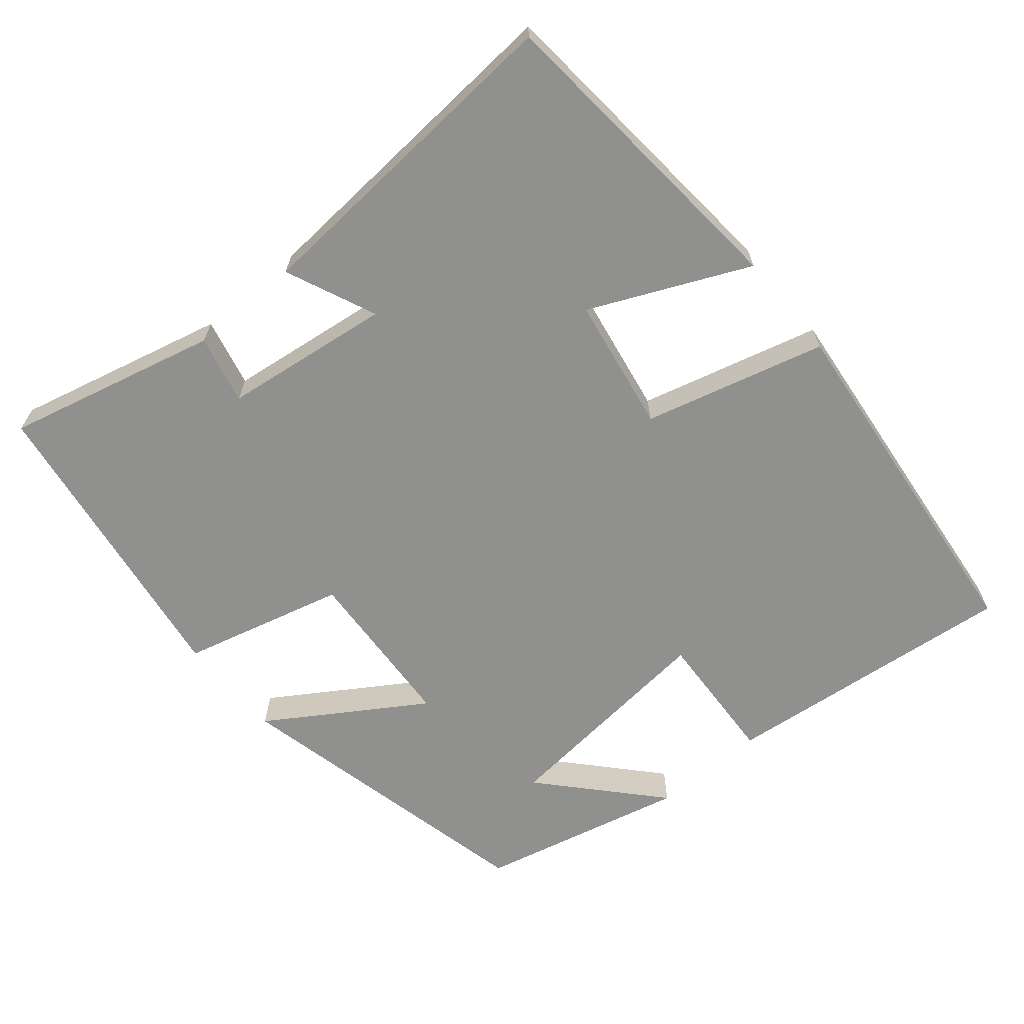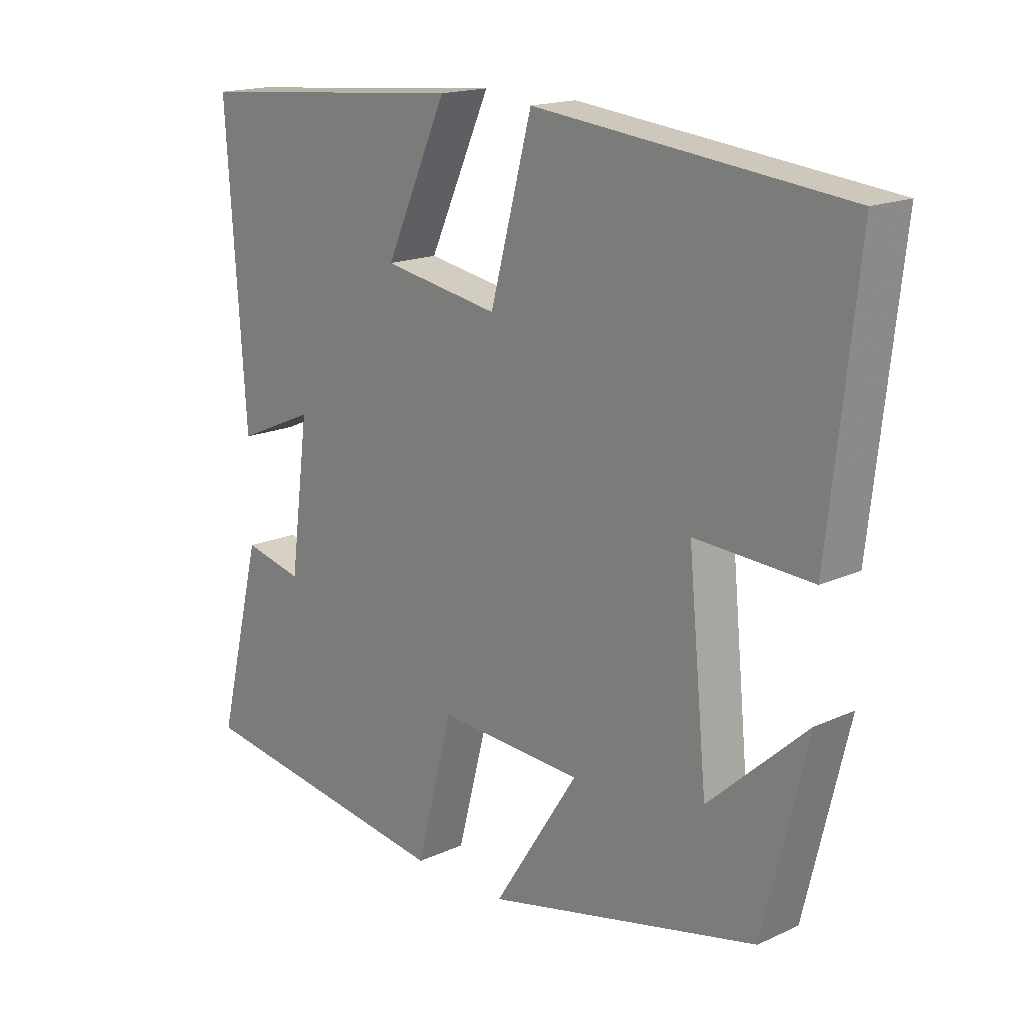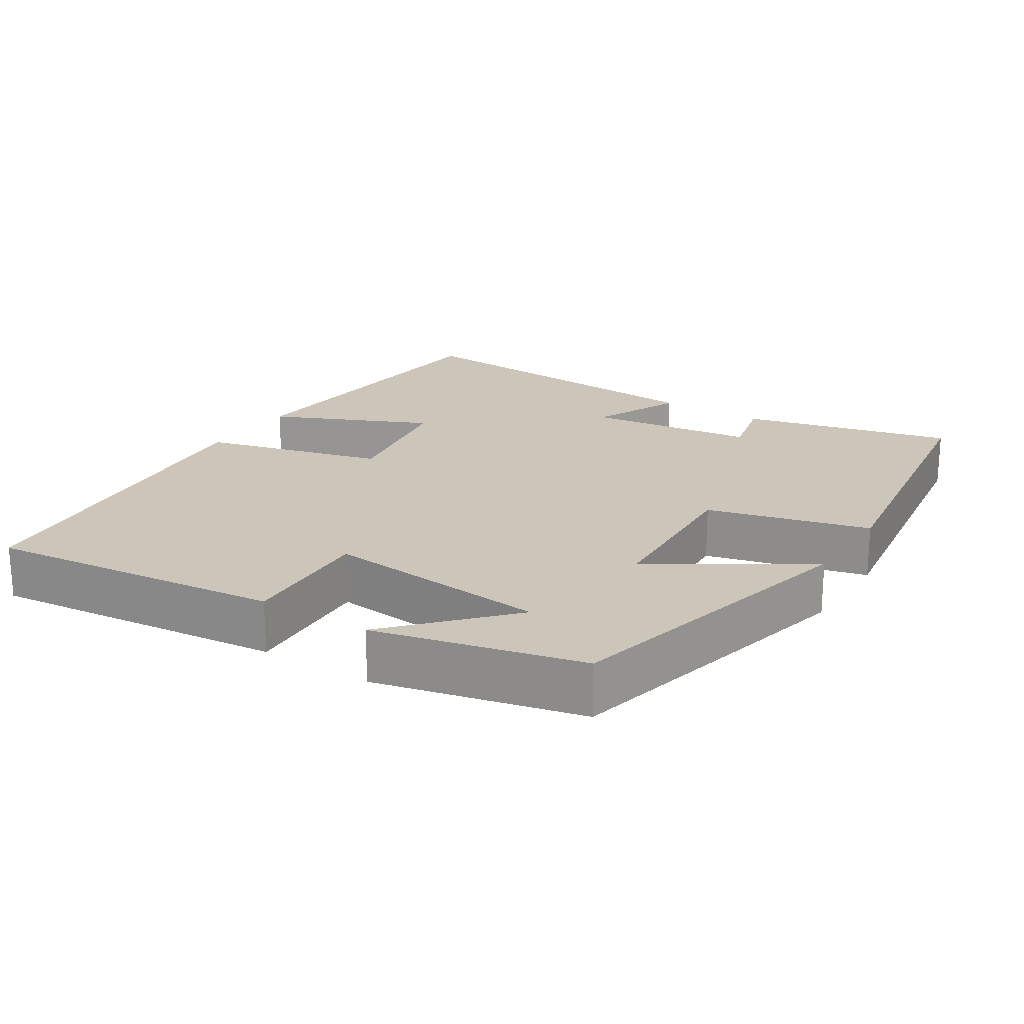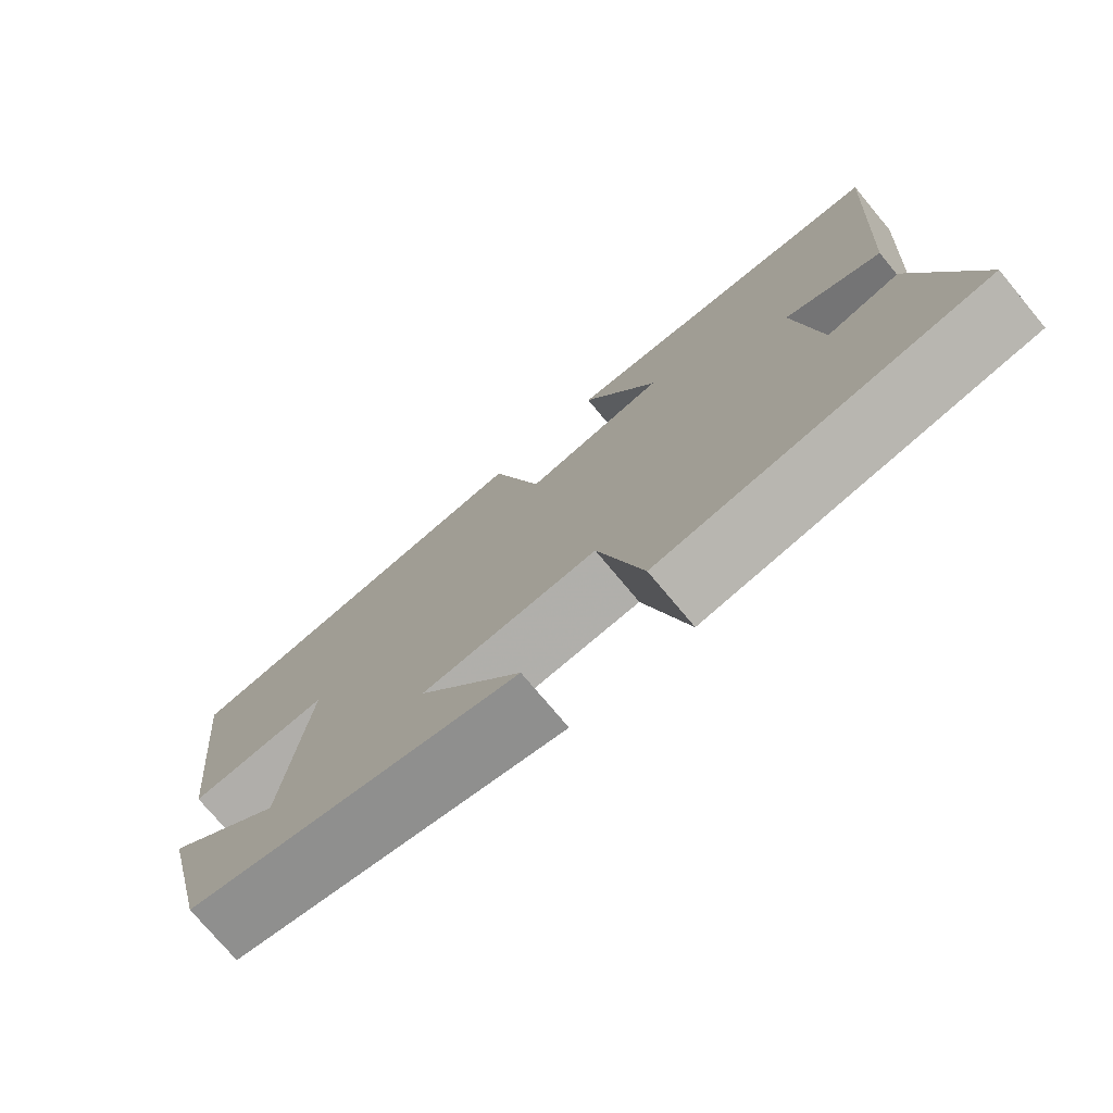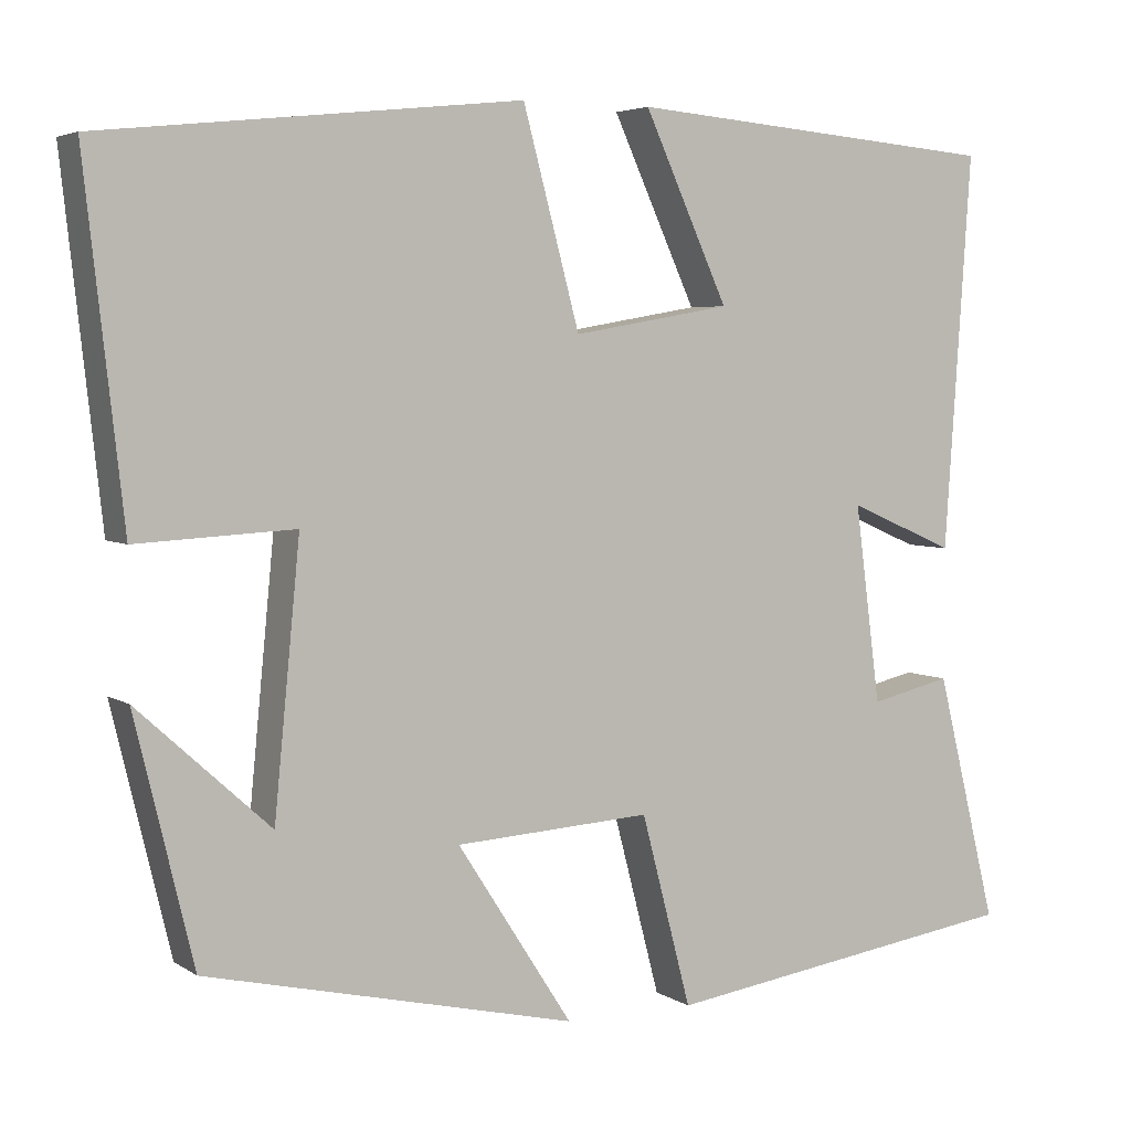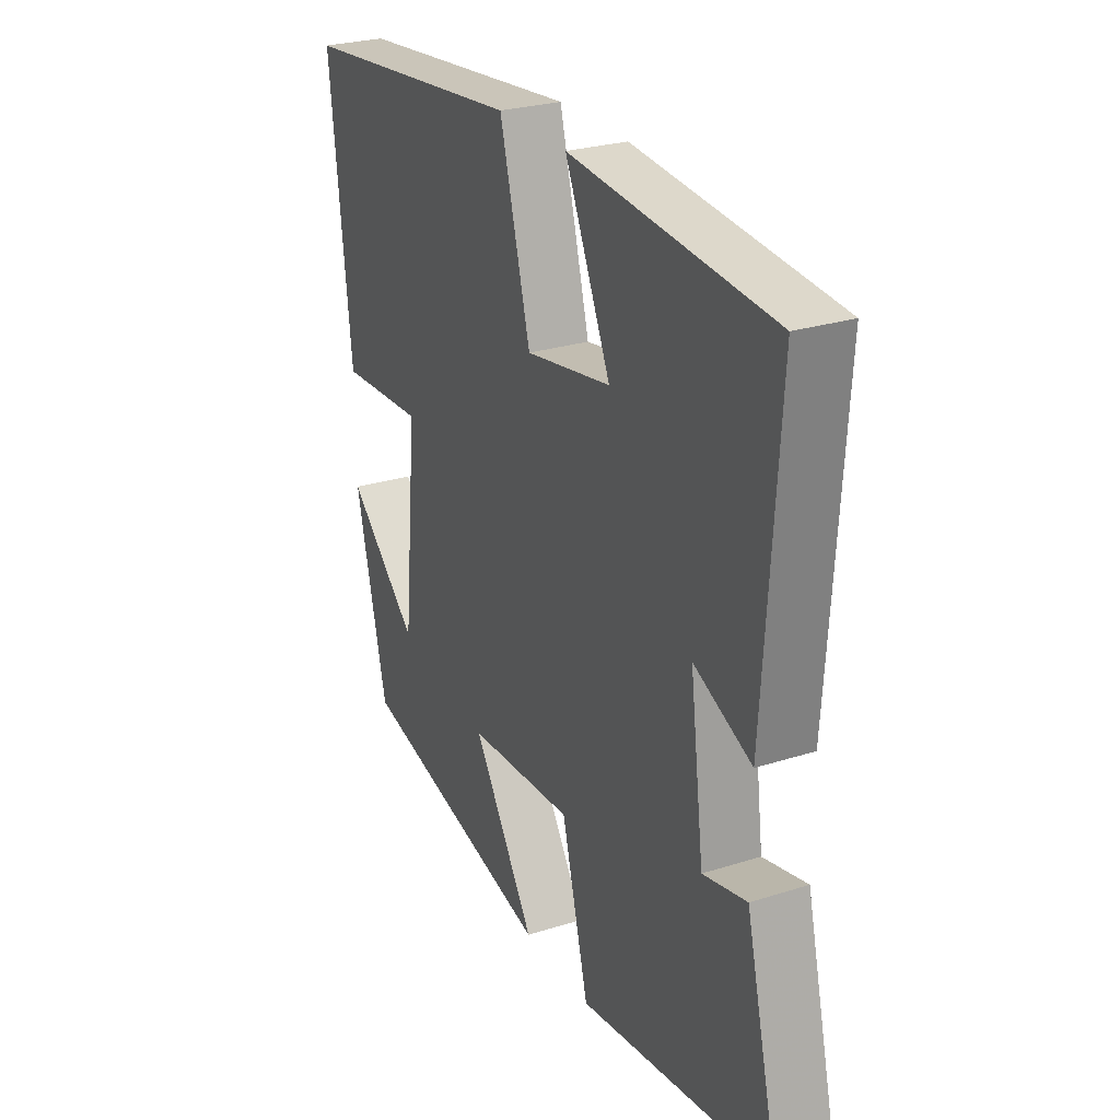
<metadata>
{"format":"obj","ext":"obj","renderer":"f3d","projection":"perspective","resolution":1024,"background":"white","views":[{"elev":-65.5,"azim":-50.0,"up":"+Y"},{"elev":16.9,"azim":47.4,"up":"+Z"},{"elev":20.9,"azim":122.8,"up":"+Y"},{"elev":-75.5,"azim":-140.1,"up":"+Z"},{"elev":4.4,"azim":151.8,"up":"+Z"},{"elev":26.7,"azim":-116.4,"up":"+Z"}]}
</metadata>
<code>
v 0.545 0.07 0.447
v 0.5 0.07 0.042
v 0.316 0.07 0.052
v 0.346 0.07 -0.258
v 0.5 0.07 -0.118
v 0.432 0.07 -0.401
v 0.001 0.07 -0.5
v 0.135 0.07 -0.292
v -0.093 0.07 -0.278
v -0.151 0.07 -0.5
v -0.571 0.07 -0.438
v -0.5 0.07 -0.149
v -0.406 0.07 -0.171
v -0.376 0.07 0.059
v -0.5 0.07 0.005
v -0.531 0.07 0.463
v -0.096 0.07 0.5
v -0.194 0.07 0.285
v -0.01 0.07 0.253
v 0.056 0.07 0.5
v 0.545 0 0.447
v 0.5 0 0.042
v 0.316 0 0.052
v 0.346 0 -0.258
v 0.5 0 -0.118
v 0.432 0 -0.401
v 0.001 0 -0.5
v 0.135 0 -0.292
v -0.093 0 -0.278
v -0.151 0 -0.5
v -0.571 0 -0.438
v -0.5 0 -0.149
v -0.406 0 -0.171
v -0.376 0 0.059
v -0.5 0 0.005
v -0.531 0 0.463
v -0.096 0 0.5
v -0.194 0 0.285
v -0.01 0 0.253
v 0.056 0 0.5
f 19 20 1 2
f 18 19 2 3
f 15 16 17 18
f 14 15 18
f 13 14 18 3
f 10 11 12 13
f 9 10 13
f 8 9 13 3
f 6 7 8
f 4 5 6
f 4 6 8
f 3 4 8
f 22 21 40 39
f 23 22 39 38
f 38 37 36 35
f 38 35 34
f 23 38 34 33
f 33 32 31 30
f 33 30 29
f 23 33 29 28
f 28 27 26
f 26 25 24
f 28 26 24
f 28 24 23
f 1 21 22 2
f 2 22 23 3
f 3 23 24 4
f 4 24 25 5
f 5 25 26 6
f 6 26 27 7
f 7 27 28 8
f 8 28 29 9
f 9 29 30 10
f 10 30 31 11
f 11 31 32 12
f 12 32 33 13
f 13 33 34 14
f 14 34 35 15
f 15 35 36 16
f 16 36 37 17
f 17 37 38 18
f 18 38 39 19
f 19 39 40 20
f 20 40 21 1

</code>
